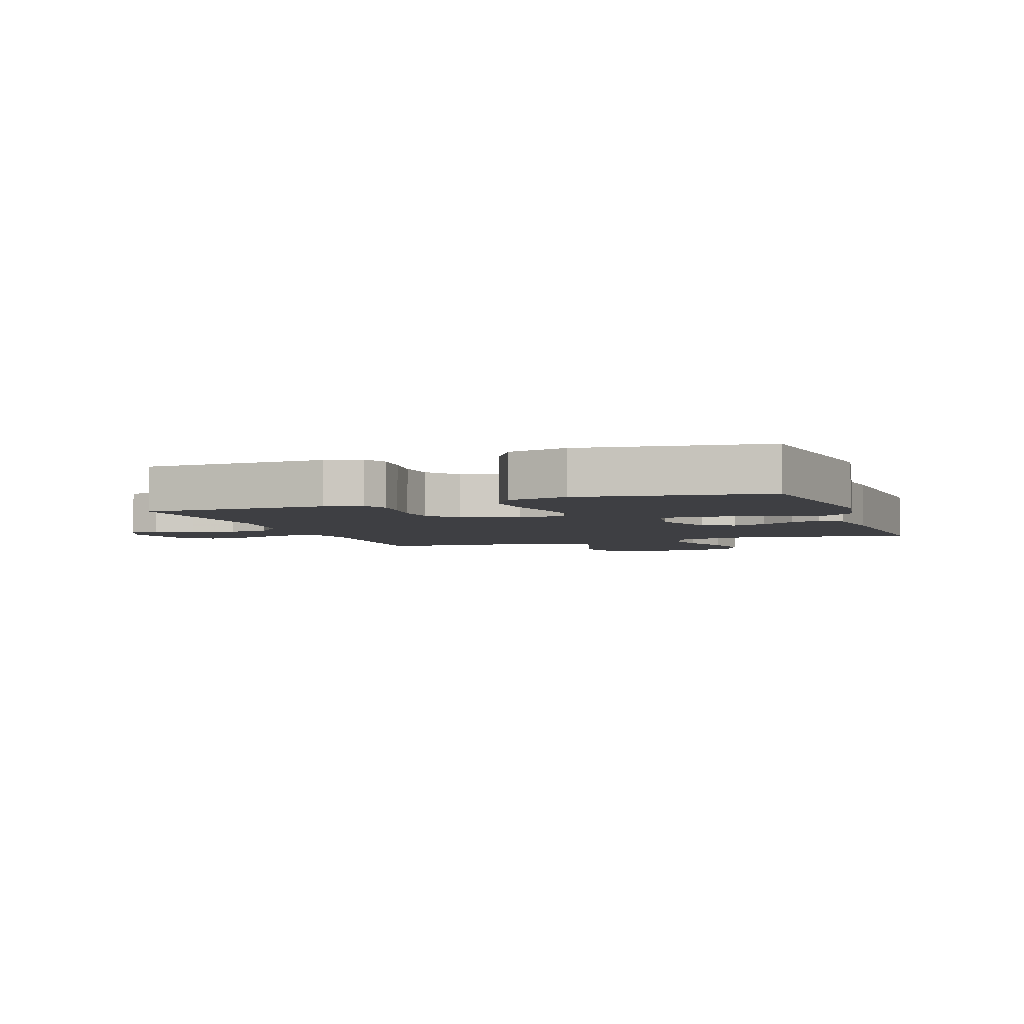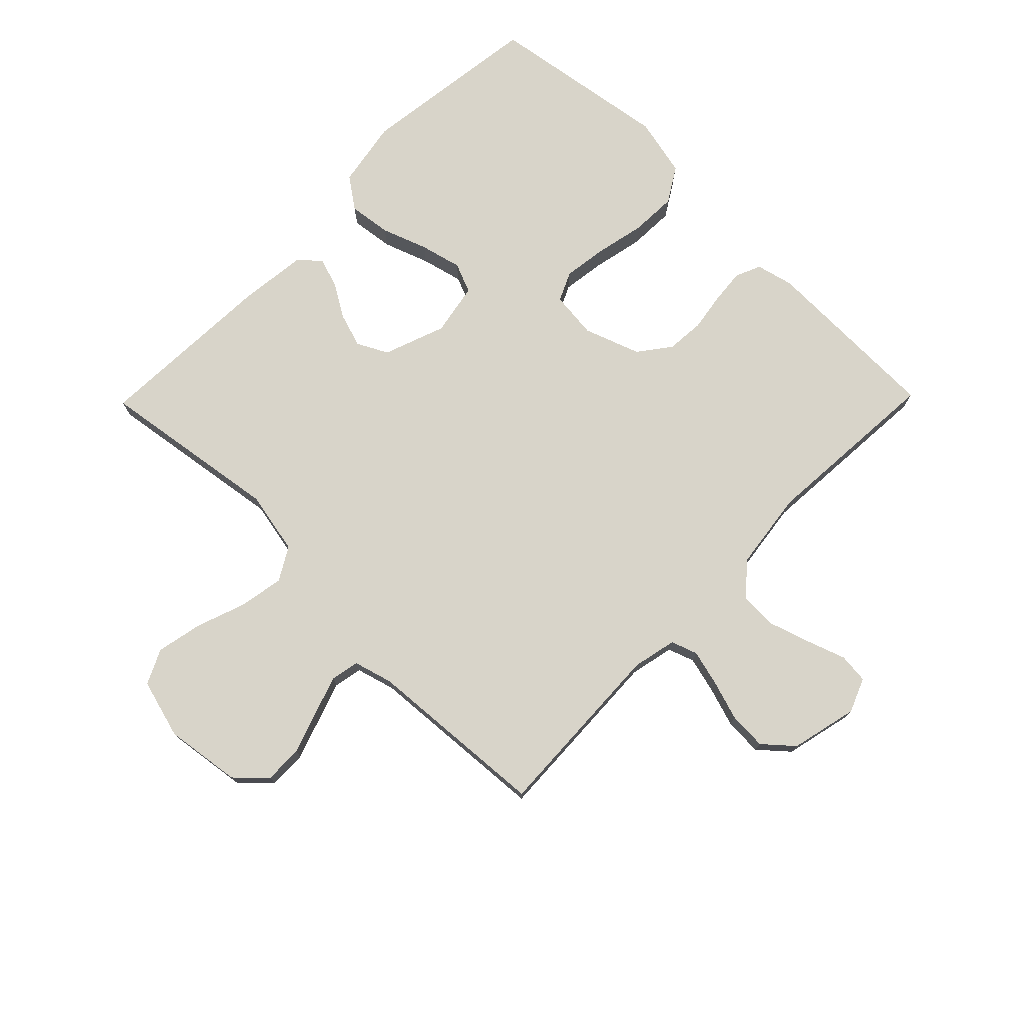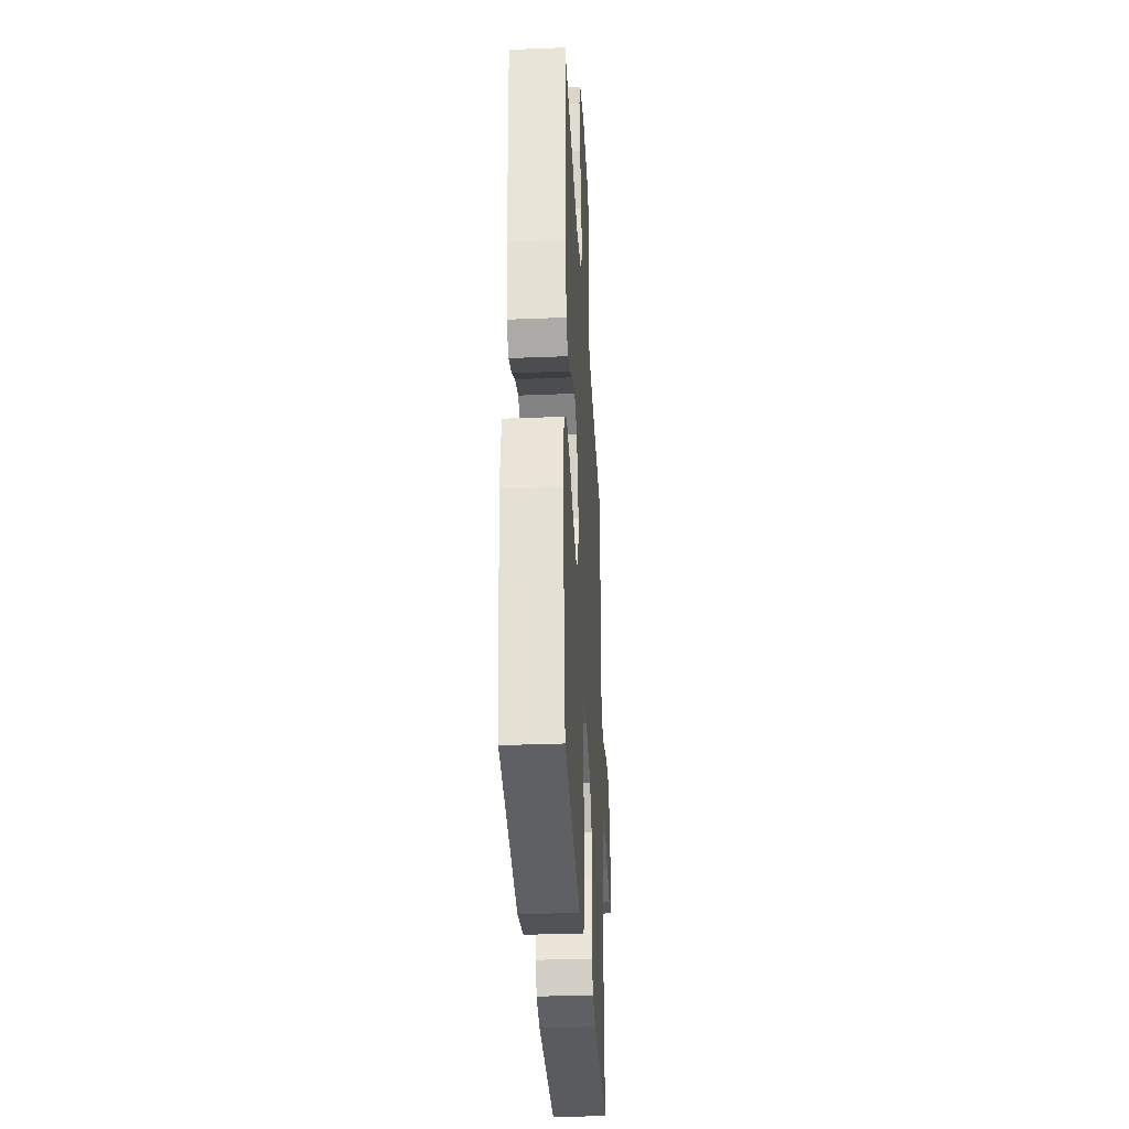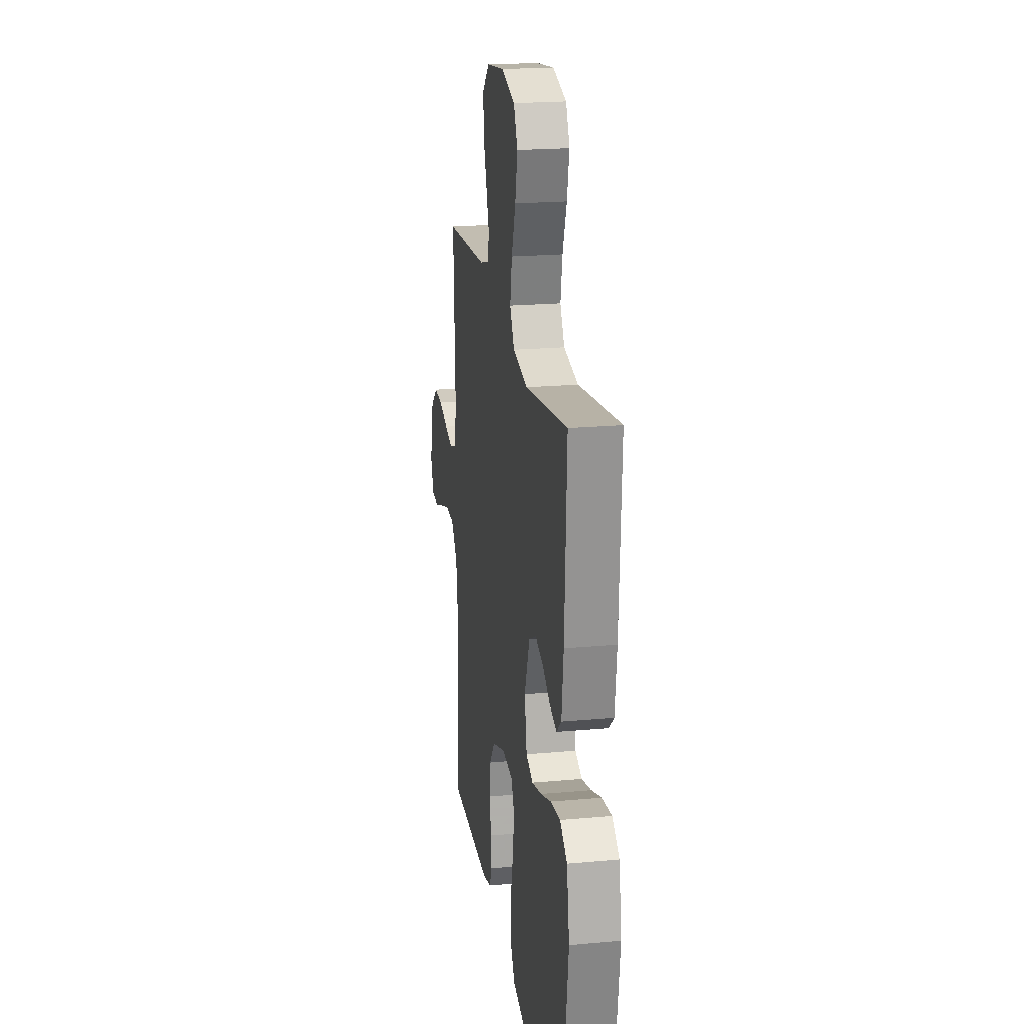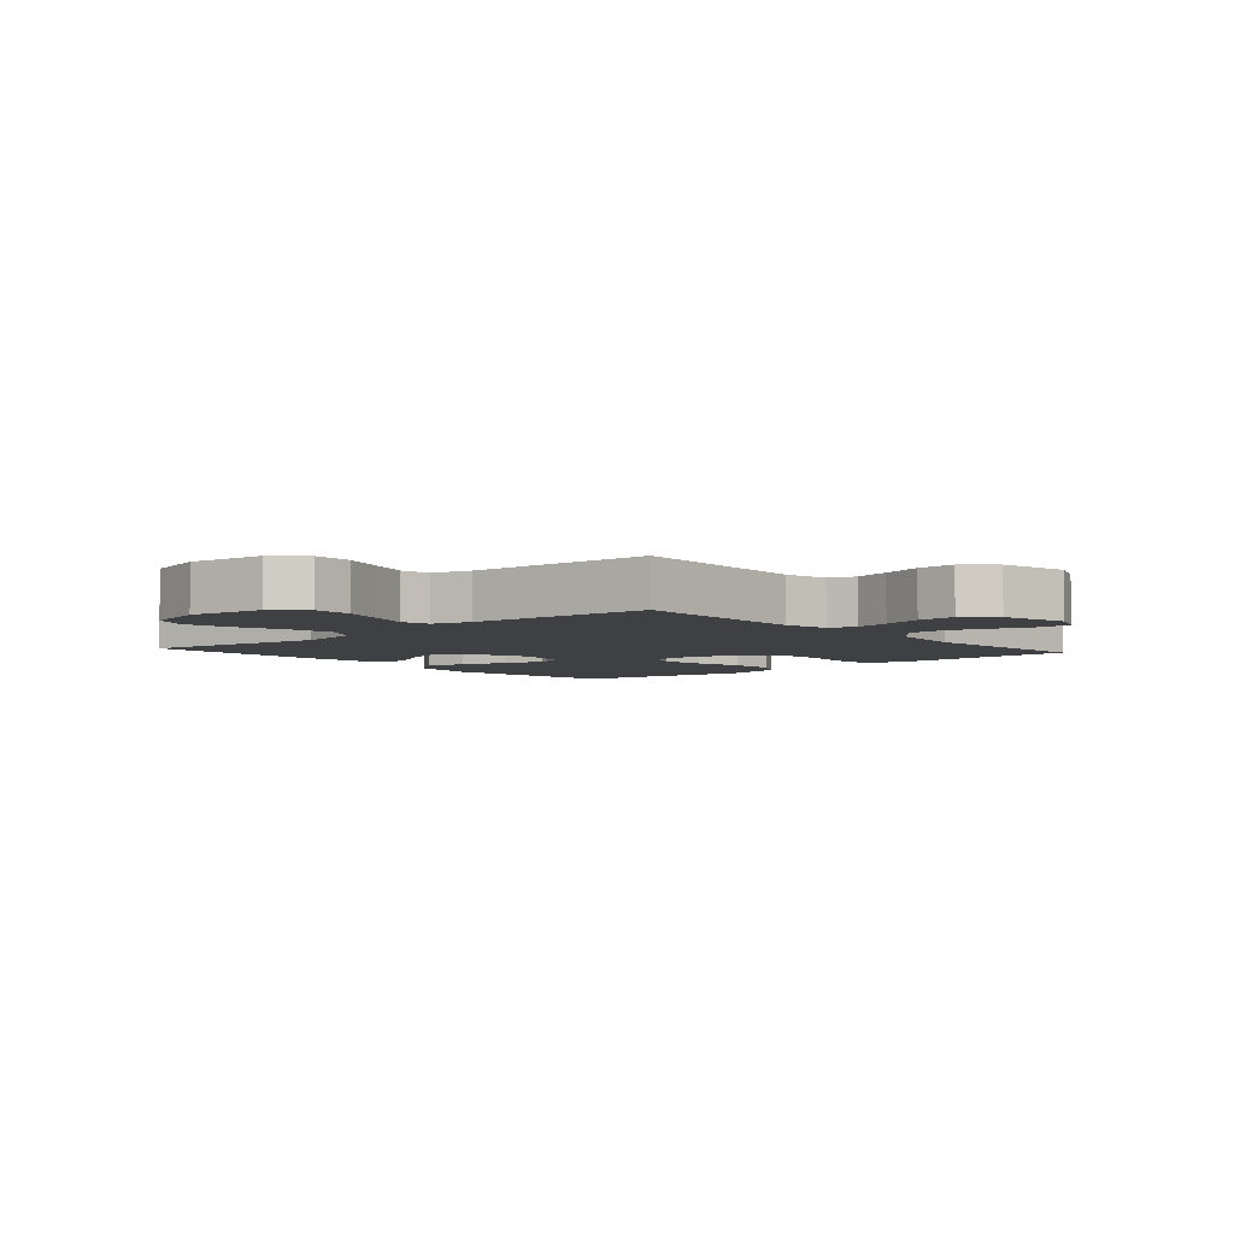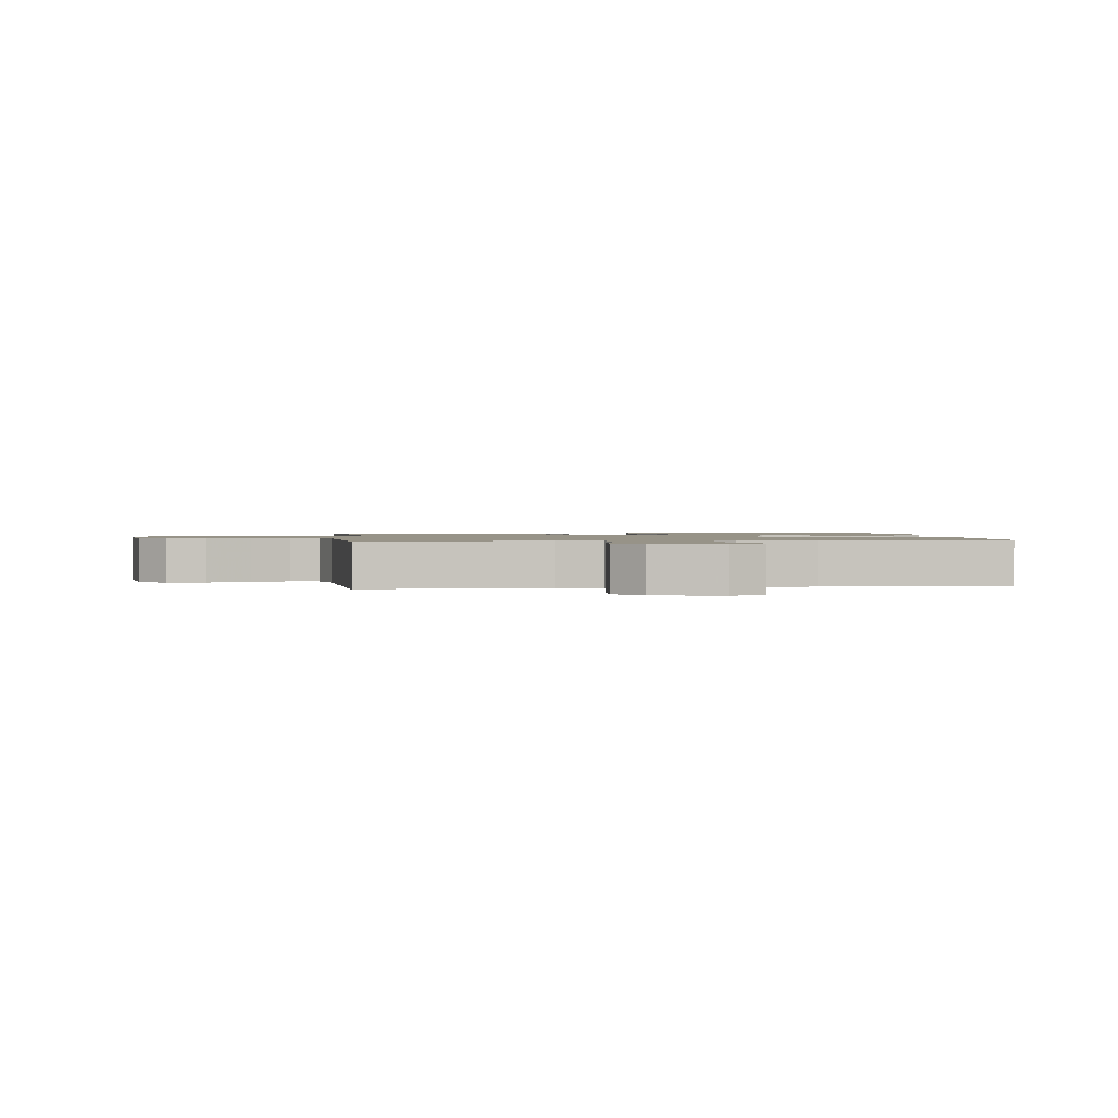
<metadata>
{"format":"obj","ext":"obj","renderer":"f3d","projection":"perspective","resolution":1024,"background":"white","views":[{"elev":-4.2,"azim":-160.2,"up":"+Y"},{"elev":75.6,"azim":44.4,"up":"+Y"},{"elev":-33.8,"azim":-86.9,"up":"+Z"},{"elev":20.9,"azim":-99.3,"up":"+Z"},{"elev":-5.0,"azim":41.4,"up":"+Y"},{"elev":1.3,"azim":83.0,"up":"+Y"}]}
</metadata>
<code>
v -0.5 0.07 0.5
v -0.2 0.07 0.456
v -0.097 0.07 0.477
v -0.066 0.07 0.531
v -0.079 0.07 0.604
v -0.108 0.07 0.685
v -0.124 0.07 0.761
v -0.097 0.07 0.818
v 0 0.07 0.845
v 0.125 0.07 0.828
v 0.173 0.07 0.782
v 0.172 0.07 0.719
v 0.148 0.07 0.649
v 0.127 0.07 0.586
v 0.136 0.07 0.539
v 0.2 0.07 0.521
v 0.5 0.07 0.5
v 0.487 0.07 0.2
v 0.503 0.07 0.128
v 0.546 0.07 0.113
v 0.605 0.07 0.128
v 0.671 0.07 0.149
v 0.733 0.07 0.152
v 0.781 0.07 0.11
v 0.807 0.07 0
v 0.784 0.07 -0.056
v 0.735 0.07 -0.061
v 0.672 0.07 -0.039
v 0.603 0.07 -0.017
v 0.541 0.07 -0.019
v 0.496 0.07 -0.072
v 0.479 0.07 -0.2
v 0.5 0.07 -0.5
v 0.2 0.07 -0.505
v 0.139 0.07 -0.49
v 0.121 0.07 -0.449
v 0.126 0.07 -0.393
v 0.136 0.07 -0.329
v 0.131 0.07 -0.267
v 0.092 0.07 -0.215
v 0 0.07 -0.182
v -0.077 0.07 -0.19
v -0.099 0.07 -0.238
v -0.089 0.07 -0.309
v -0.071 0.07 -0.391
v -0.068 0.07 -0.467
v -0.103 0.07 -0.524
v -0.2 0.07 -0.546
v -0.5 0.07 -0.5
v -0.54 0.07 -0.2
v -0.521 0.07 -0.09
v -0.47 0.07 -0.053
v -0.4 0.07 -0.062
v -0.325 0.07 -0.089
v -0.257 0.07 -0.106
v -0.208 0.07 -0.086
v -0.192 0.07 0
v -0.229 0.07 0.101
v -0.279 0.07 0.127
v -0.335 0.07 0.109
v -0.39 0.07 0.076
v -0.439 0.07 0.06
v -0.473 0.07 0.091
v -0.486 0.07 0.2
v -0.5 0 0.5
v -0.2 0 0.456
v -0.097 0 0.477
v -0.066 0 0.531
v -0.079 0 0.604
v -0.108 0 0.685
v -0.124 0 0.761
v -0.097 0 0.818
v 0 0 0.845
v 0.125 0 0.828
v 0.173 0 0.782
v 0.172 0 0.719
v 0.148 0 0.649
v 0.127 0 0.586
v 0.136 0 0.539
v 0.2 0 0.521
v 0.5 0 0.5
v 0.487 0 0.2
v 0.503 0 0.128
v 0.546 0 0.113
v 0.605 0 0.128
v 0.671 0 0.149
v 0.733 0 0.152
v 0.781 0 0.11
v 0.807 0 0
v 0.784 0 -0.056
v 0.735 0 -0.061
v 0.672 0 -0.039
v 0.603 0 -0.017
v 0.541 0 -0.019
v 0.496 0 -0.072
v 0.479 0 -0.2
v 0.5 0 -0.5
v 0.2 0 -0.505
v 0.139 0 -0.49
v 0.121 0 -0.449
v 0.126 0 -0.393
v 0.136 0 -0.329
v 0.131 0 -0.267
v 0.092 0 -0.215
v 0 0 -0.182
v -0.077 0 -0.19
v -0.099 0 -0.238
v -0.089 0 -0.309
v -0.071 0 -0.391
v -0.068 0 -0.467
v -0.103 0 -0.524
v -0.2 0 -0.546
v -0.5 0 -0.5
v -0.54 0 -0.2
v -0.521 0 -0.09
v -0.47 0 -0.053
v -0.4 0 -0.062
v -0.325 0 -0.089
v -0.257 0 -0.106
v -0.208 0 -0.086
v -0.192 0 0
v -0.229 0 0.101
v -0.279 0 0.127
v -0.335 0 0.109
v -0.39 0 0.076
v -0.439 0 0.06
v -0.473 0 0.091
v -0.486 0 0.2
f 64 1 2
f 63 64 2
f 62 63 2
f 61 62 2
f 60 61 2
f 59 60 2 3
f 58 59 3 4
f 57 58 4
f 56 57 4
f 52 53 54
f 51 52 54
f 50 51 54
f 49 50 54
f 48 49 54
f 47 48 54
f 46 47 54
f 45 46 54
f 44 45 54
f 43 44 54 55
f 42 43 55 56
f 36 37 38
f 35 36 38
f 34 35 38
f 33 34 38
f 32 33 38
f 31 32 38 39
f 30 31 39 40
f 26 27 28
f 25 26 28
f 24 25 28
f 23 24 28
f 22 23 28
f 21 22 28
f 20 21 28 29
f 19 20 29 30
f 16 17 18
f 15 16 18 19
f 11 12 13
f 10 11 13
f 9 10 13
f 8 9 13
f 7 8 13
f 6 7 13
f 5 6 13
f 4 5 13 14
f 4 14 15
f 56 4 15
f 42 56 15
f 41 42 15
f 30 40 41
f 19 30 41
f 15 19 41
f 66 65 128
f 66 128 127
f 66 127 126
f 66 126 125
f 66 125 124
f 67 66 124 123
f 68 67 123 122
f 68 122 121
f 68 121 120
f 118 117 116
f 118 116 115
f 118 115 114
f 118 114 113
f 118 113 112
f 118 112 111
f 118 111 110
f 118 110 109
f 118 109 108
f 119 118 108 107
f 120 119 107 106
f 102 101 100
f 102 100 99
f 102 99 98
f 102 98 97
f 102 97 96
f 103 102 96 95
f 104 103 95 94
f 92 91 90
f 92 90 89
f 92 89 88
f 92 88 87
f 92 87 86
f 92 86 85
f 93 92 85 84
f 94 93 84 83
f 82 81 80
f 83 82 80 79
f 77 76 75
f 77 75 74
f 77 74 73
f 77 73 72
f 77 72 71
f 77 71 70
f 77 70 69
f 78 77 69 68
f 79 78 68
f 79 68 120
f 79 120 106
f 79 106 105
f 105 104 94
f 105 94 83
f 105 83 79
f 1 65 66 2
f 2 66 67 3
f 3 67 68 4
f 4 68 69 5
f 5 69 70 6
f 6 70 71 7
f 7 71 72 8
f 8 72 73 9
f 9 73 74 10
f 10 74 75 11
f 11 75 76 12
f 12 76 77 13
f 13 77 78 14
f 14 78 79 15
f 15 79 80 16
f 16 80 81 17
f 17 81 82 18
f 18 82 83 19
f 19 83 84 20
f 20 84 85 21
f 21 85 86 22
f 22 86 87 23
f 23 87 88 24
f 24 88 89 25
f 25 89 90 26
f 26 90 91 27
f 27 91 92 28
f 28 92 93 29
f 29 93 94 30
f 30 94 95 31
f 31 95 96 32
f 32 96 97 33
f 33 97 98 34
f 34 98 99 35
f 35 99 100 36
f 36 100 101 37
f 37 101 102 38
f 38 102 103 39
f 39 103 104 40
f 40 104 105 41
f 41 105 106 42
f 42 106 107 43
f 43 107 108 44
f 44 108 109 45
f 45 109 110 46
f 46 110 111 47
f 47 111 112 48
f 48 112 113 49
f 49 113 114 50
f 50 114 115 51
f 51 115 116 52
f 52 116 117 53
f 53 117 118 54
f 54 118 119 55
f 55 119 120 56
f 56 120 121 57
f 57 121 122 58
f 58 122 123 59
f 59 123 124 60
f 60 124 125 61
f 61 125 126 62
f 62 126 127 63
f 63 127 128 64
f 64 128 65 1

</code>
